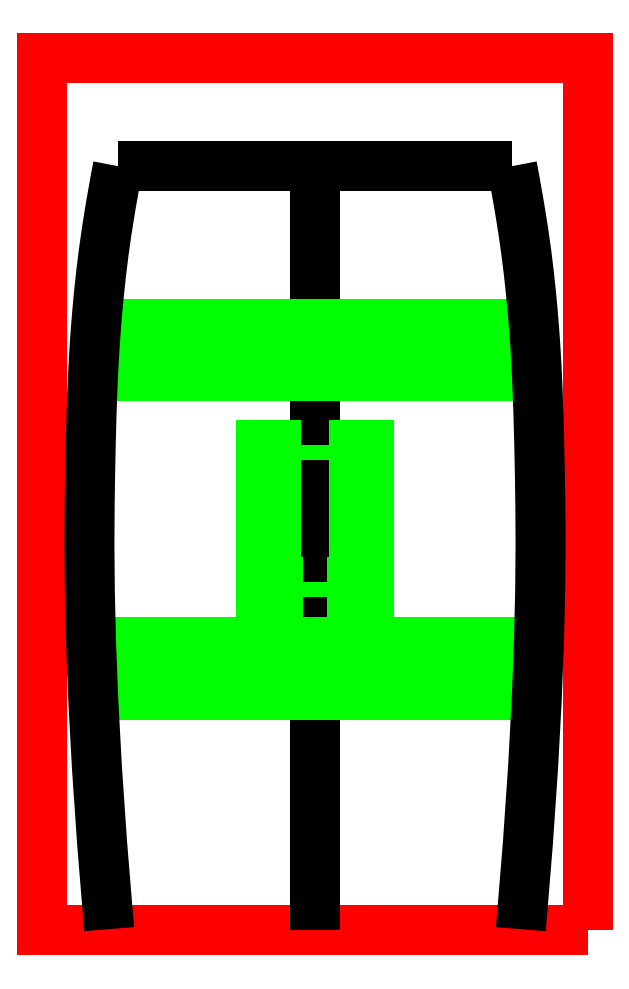
<metadata>
{"format":"dxf","ext":"dxf","renderer":"ezdxf+matplotlib","layout":"modelspace","background":"white","min_lineweight":24,"dpi":150}
</metadata>
<code>
0
SECTION
2
ENTITIES
0
LWPOLYLINE
8
Layer_1
90
6
70
0
10
133.3
20
57.88
30
0
10
133.3
20
184.7
30
0
10
54.05
20
184.7
30
0
10
54.05
20
57.88
30
0
10
133.3
20
57.88
30
0
10
133.3
20
57.88
30
0
0
LWPOLYLINE
8
Layer_1
90
2
70
0
10
93.68
20
168.9
30
0
10
93.68
20
57.88
30
0
0
LWPOLYLINE
8
Layer_1
90
2
70
0
10
65.05
20
168.9
30
0
10
122.3
20
168.9
30
0
0
LWPOLYLINE
8
Layer_1
90
2
70
0
10
61.43
20
138.4
30
0
10
125.9
20
138.4
30
0
0
LWPOLYLINE
8
Layer_1
90
2
70
0
10
61.14
20
99.78
30
0
10
126.2
20
99.78
30
0
0
LWPOLYLINE
8
Layer_1
90
2
70
0
10
61.9
20
146
30
0
10
125.5
20
146
30
0
0
LWPOLYLINE
8
Layer_1
90
2
70
0
10
61.44
20
92.12
30
0
10
125.9
20
92.12
30
0
0
LWPOLYLINE
8
Layer_1
90
2
70
0
10
125.5
20
146
30
0
10
61.43
20
138.4
30
0
0
LWPOLYLINE
8
Layer_1
90
2
70
0
10
61.9
20
146
30
0
10
125.9
20
138.4
30
0
0
LWPOLYLINE
8
Layer_1
90
2
70
0
10
61.44
20
92.12
30
0
10
126.2
20
99.78
30
0
0
LWPOLYLINE
8
Layer_1
90
2
70
0
10
125.9
20
92.12
30
0
10
61.14
20
99.78
30
0
0
LWPOLYLINE
8
Layer_1
90
4
70
0
10
95.66
20
128.3
30
0
10
101.5
20
128.3
30
0
10
101.5
20
106.3
30
0
10
95.48
20
106.3
30
0
0
LWPOLYLINE
8
Layer_1
90
4
70
0
10
95.66
20
126.2
30
0
10
99.37
20
126.2
30
0
10
99.37
20
108.5
30
0
10
95.48
20
108.5
30
0
0
LWPOLYLINE
8
Layer_1
90
2
70
0
10
95.66
20
128.3
30
0
10
95.66
20
126.2
30
0
0
LWPOLYLINE
8
Layer_1
90
2
70
0
10
95.48
20
108.5
30
0
10
95.48
20
106.3
30
0
0
LWPOLYLINE
8
Layer_1
90
4
70
0
10
91.7
20
128.3
30
0
10
85.82
20
128.3
30
0
10
85.82
20
106.3
30
0
10
91.88
20
106.3
30
0
0
LWPOLYLINE
8
Layer_1
90
4
70
0
10
91.7
20
126.2
30
0
10
87.99
20
126.2
30
0
10
87.99
20
108.5
30
0
10
91.88
20
108.5
30
0
0
LWPOLYLINE
8
Layer_1
90
2
70
0
10
91.7
20
128.3
30
0
10
91.7
20
126.2
30
0
0
LWPOLYLINE
8
Layer_1
90
2
70
0
10
91.88
20
108.5
30
0
10
91.88
20
106.3
30
0
0
LWPOLYLINE
8
Layer_1
90
23
70
0
10
65.05
20
168.9
30
0
10
64.73
20
167.2
30
0
10
63.99
20
163.1
30
0
10
63.41
20
159.5
30
0
10
62.96
20
156.3
30
0
10
62.61
20
153.4
30
0
10
62.32
20
150.7
30
0
10
62.07
20
148
30
0
10
61.85
20
145.3
30
0
10
61.65
20
142.6
30
0
10
61.49
20
139.6
30
0
10
61.34
20
136.4
30
0
10
61.21
20
132.9
30
0
10
61.11
20
128.9
30
0
10
61.01
20
124.4
30
0
10
60.93
20
119.4
30
0
10
60.91
20
113.7
30
0
10
60.96
20
107.2
30
0
10
61.14
20
99.78
30
0
10
61.47
20
91.26
30
0
10
62
20
81.55
30
0
10
62.75
20
70.53
30
0
10
63.77
20
58.05
30
0
0
LWPOLYLINE
8
Layer_1
90
23
70
0
10
122.3
20
168.9
30
0
10
122.6
20
167.2
30
0
10
123.4
20
163.1
30
0
10
123.9
20
159.5
30
0
10
124.4
20
156.3
30
0
10
124.7
20
153.4
30
0
10
125
20
150.7
30
0
10
125.3
20
148
30
0
10
125.5
20
145.3
30
0
10
125.7
20
142.6
30
0
10
125.9
20
139.6
30
0
10
126
20
136.4
30
0
10
126.1
20
132.9
30
0
10
126.3
20
128.9
30
0
10
126.3
20
124.4
30
0
10
126.4
20
119.4
30
0
10
126.5
20
113.7
30
0
10
126.4
20
107.2
30
0
10
126.2
20
99.78
30
0
10
125.9
20
91.26
30
0
10
125.4
20
81.55
30
0
10
124.6
20
70.53
30
0
10
123.6
20
58.05
30
0
0
ENDSEC
0
EOF

</code>
